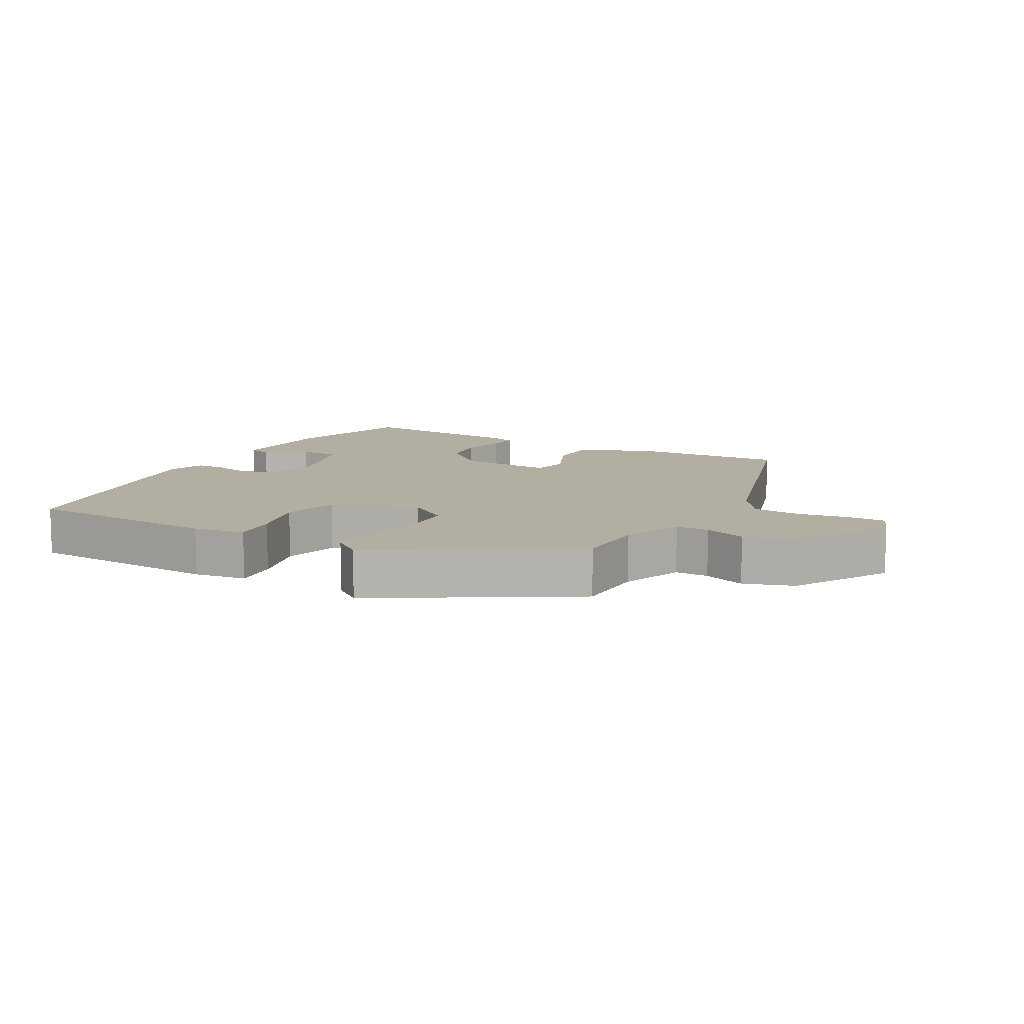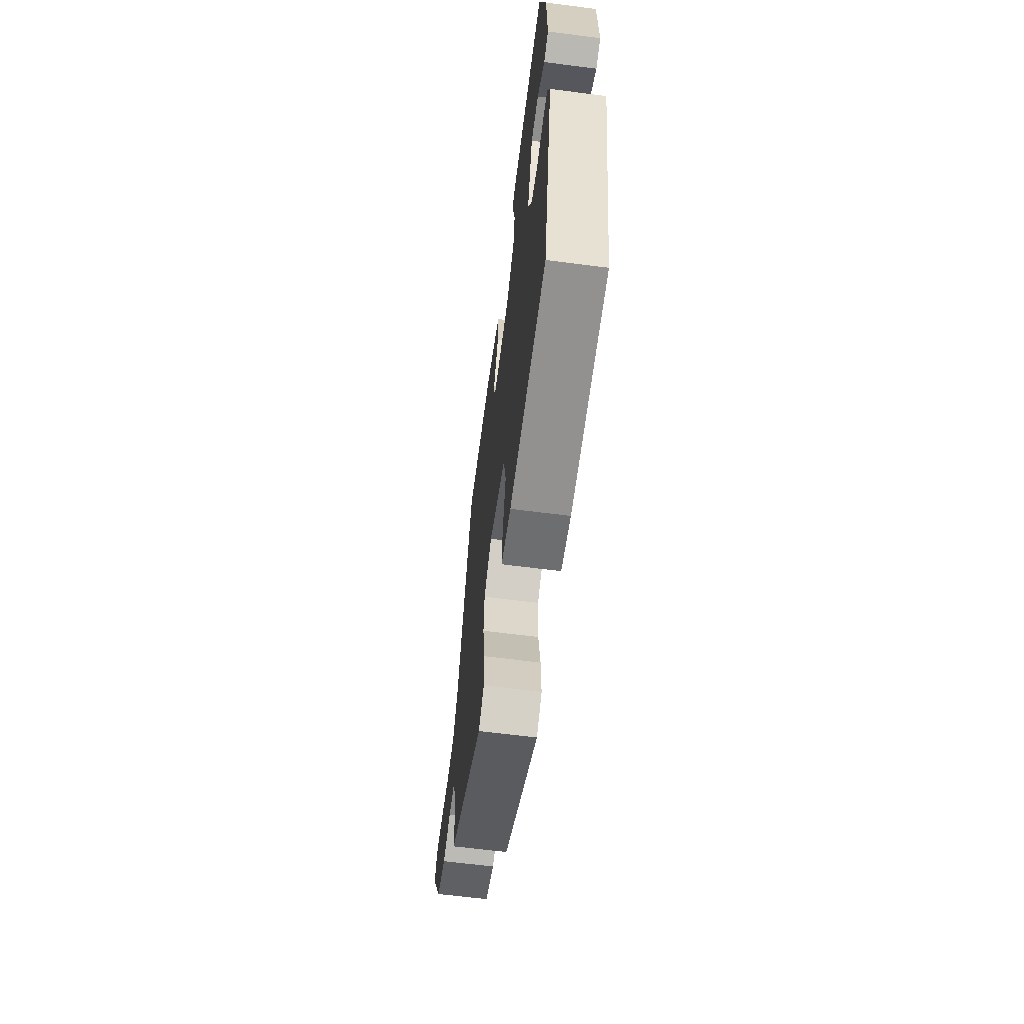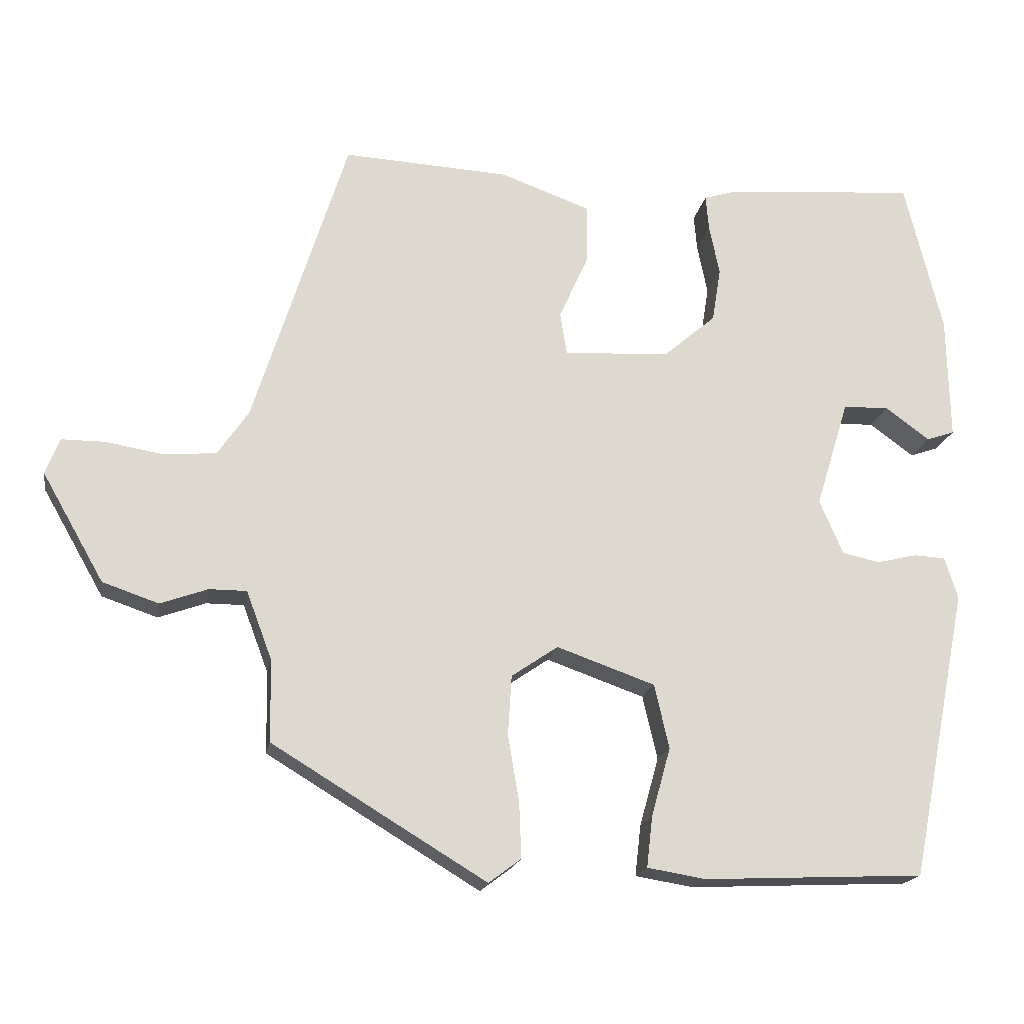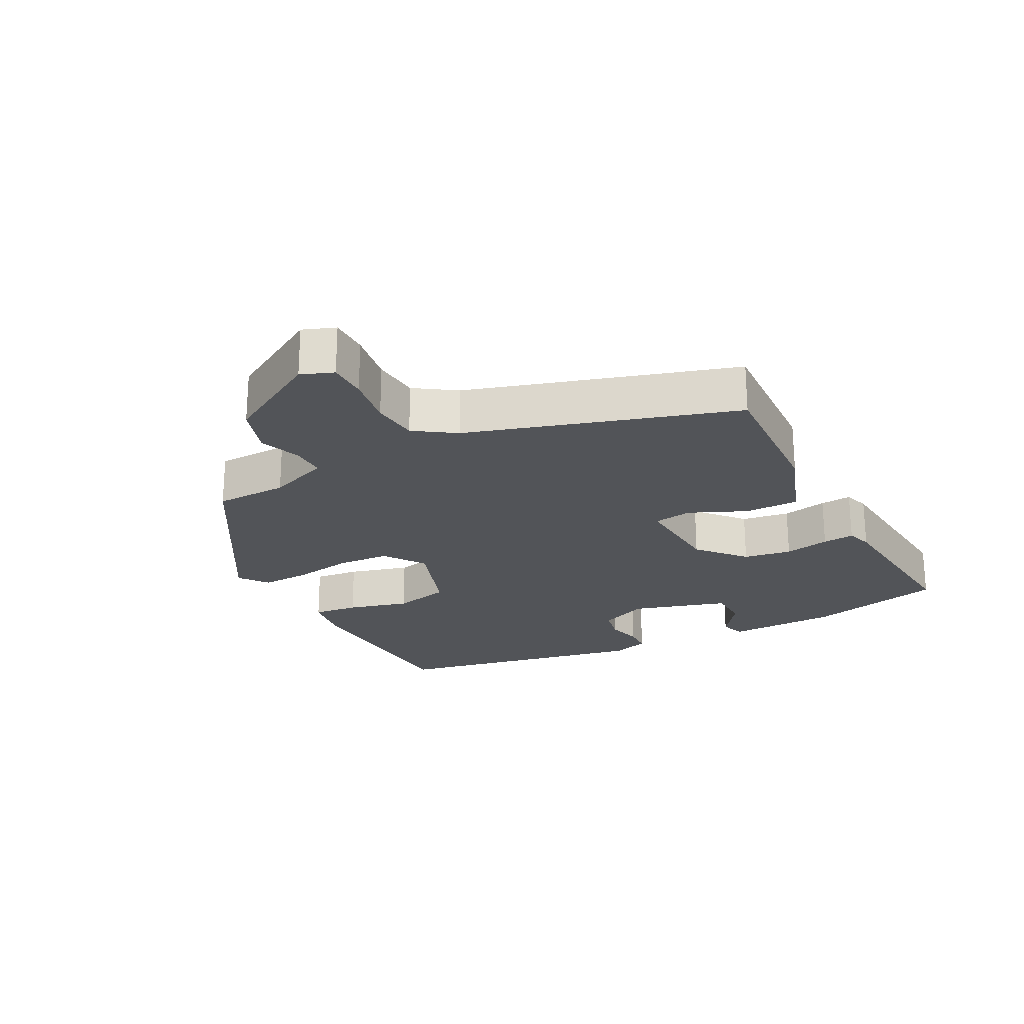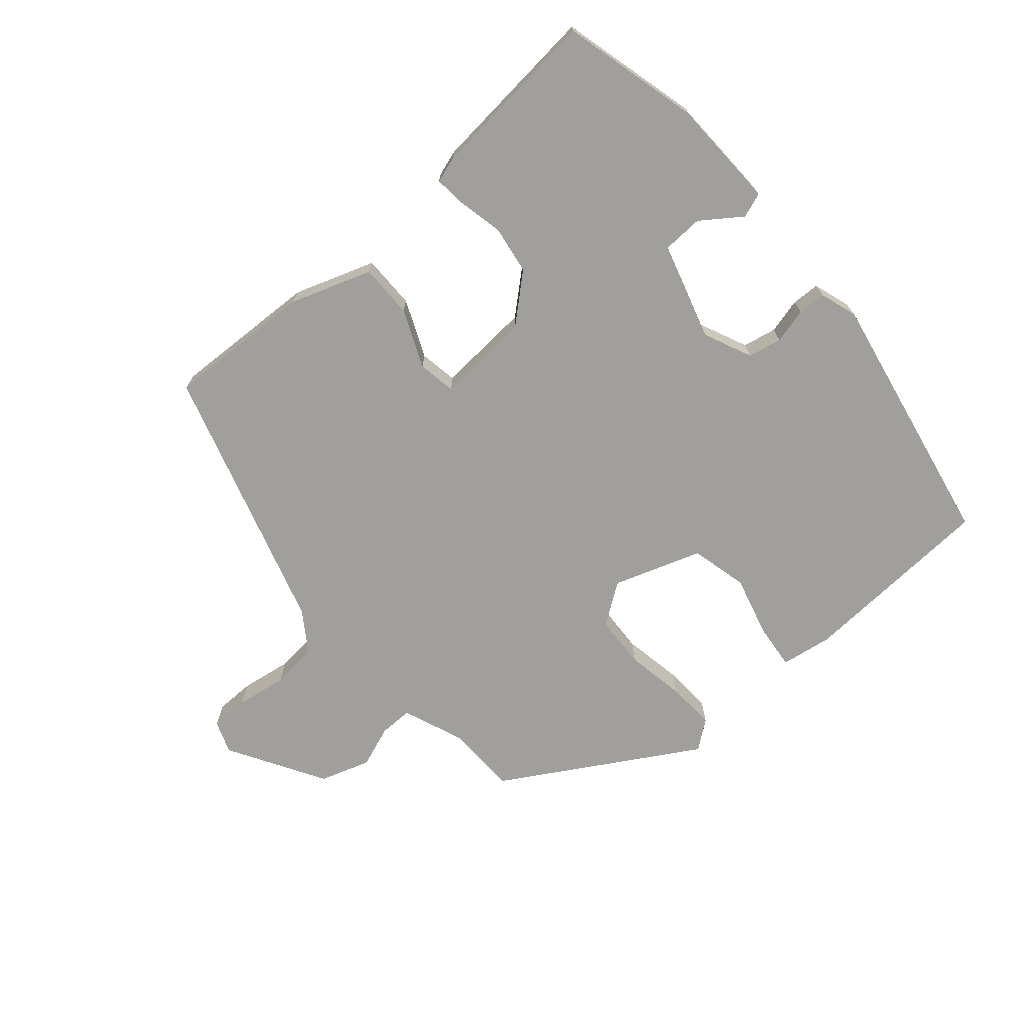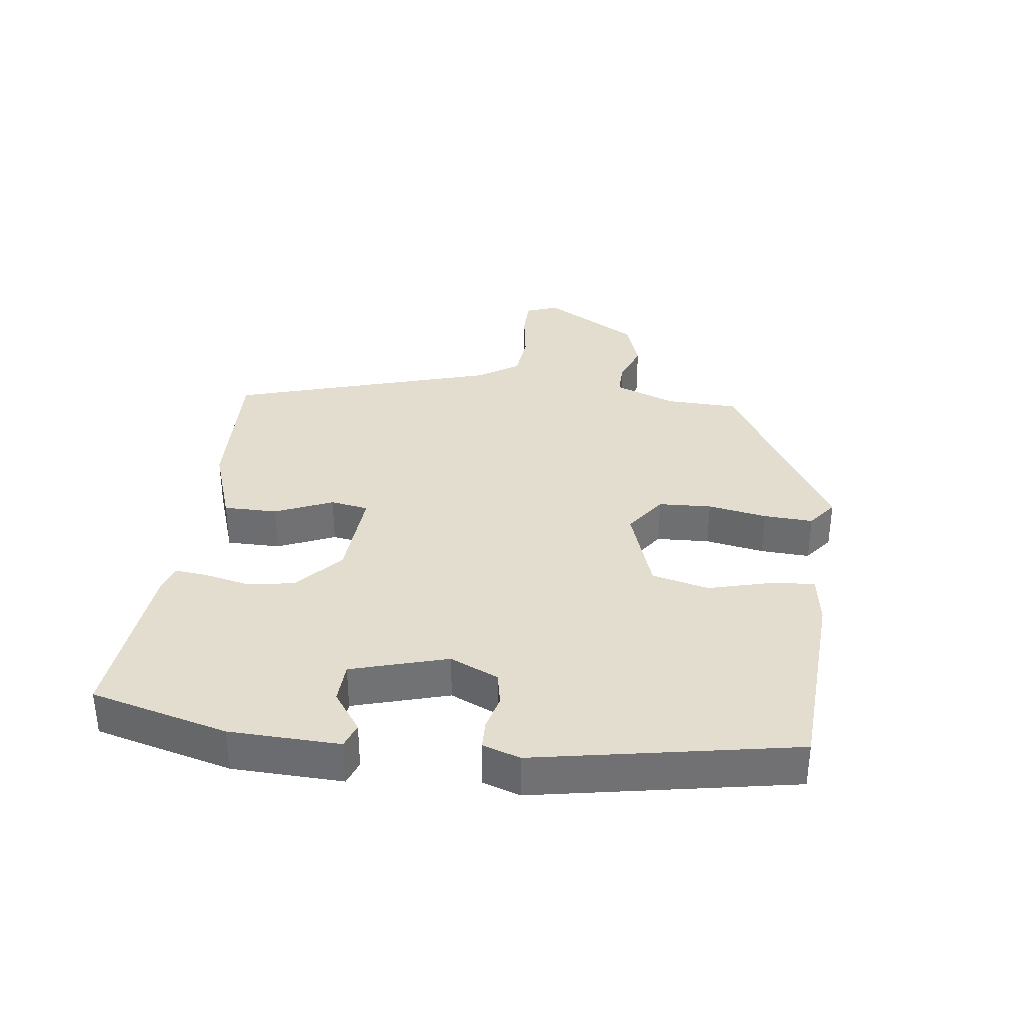
<metadata>
{"format":"obj","ext":"obj","renderer":"f3d","projection":"perspective","resolution":1024,"background":"white","views":[{"elev":10.7,"azim":-150.5,"up":"+Y"},{"elev":-63.6,"azim":82.6,"up":"+Z"},{"elev":-18.1,"azim":-9.9,"up":"+Z"},{"elev":-23.0,"azim":-61.9,"up":"+Y"},{"elev":-71.2,"azim":41.5,"up":"+Y"},{"elev":34.9,"azim":98.1,"up":"+Y"}]}
</metadata>
<code>
v -0.459 0.07 -0.356
v -0.461 0.07 -0.245
v -0.496 0.07 -0.152
v -0.547 0.07 -0.152
v -0.611 0.07 -0.175
v -0.687 0.07 -0.149
v -0.771 0.07 -0.002
v -0.752 0.07 0.047
v -0.693 0.07 0.047
v -0.615 0.07 0.034
v -0.544 0.07 0.04
v -0.502 0.07 0.101
v -0.375 0.07 0.503
v -0.15 0.07 0.491
v -0.028 0.07 0.447
v -0.029 0.07 0.365
v -0.068 0.07 0.278
v -0.059 0.07 0.22
v 0.085 0.07 0.228
v 0.156 0.07 0.289
v 0.168 0.07 0.362
v 0.154 0.07 0.431
v 0.15 0.07 0.479
v 0.189 0.07 0.491
v 0.454 0.07 0.513
v 0.505 0.07 0.304
v 0.508 0.07 0.136
v 0.47 0.07 0.123
v 0.41 0.07 0.167
v 0.348 0.07 0.165
v 0.303 0.07 0.019
v 0.335 0.07 -0.055
v 0.386 0.07 -0.066
v 0.44 0.07 -0.053
v 0.483 0.07 -0.055
v 0.501 0.07 -0.112
v 0.422 0.07 -0.506
v 0.123 0.07 -0.519
v 0.044 0.07 -0.506
v 0.052 0.07 -0.437
v 0.078 0.07 -0.344
v 0.058 0.07 -0.257
v -0.075 0.07 -0.21
v -0.138 0.07 -0.253
v -0.143 0.07 -0.334
v -0.128 0.07 -0.424
v -0.125 0.07 -0.499
v -0.169 0.07 -0.532
v -0.459 0 -0.356
v -0.461 0 -0.245
v -0.496 0 -0.152
v -0.547 0 -0.152
v -0.611 0 -0.175
v -0.687 0 -0.149
v -0.771 0 -0.002
v -0.752 0 0.047
v -0.693 0 0.047
v -0.615 0 0.034
v -0.544 0 0.04
v -0.502 0 0.101
v -0.375 0 0.503
v -0.15 0 0.491
v -0.028 0 0.447
v -0.029 0 0.365
v -0.068 0 0.278
v -0.059 0 0.22
v 0.085 0 0.228
v 0.156 0 0.289
v 0.168 0 0.362
v 0.154 0 0.431
v 0.15 0 0.479
v 0.189 0 0.491
v 0.454 0 0.513
v 0.505 0 0.304
v 0.508 0 0.136
v 0.47 0 0.123
v 0.41 0 0.167
v 0.348 0 0.165
v 0.303 0 0.019
v 0.335 0 -0.055
v 0.386 0 -0.066
v 0.44 0 -0.053
v 0.483 0 -0.055
v 0.501 0 -0.112
v 0.422 0 -0.506
v 0.123 0 -0.519
v 0.044 0 -0.506
v 0.052 0 -0.437
v 0.078 0 -0.344
v 0.058 0 -0.257
v -0.075 0 -0.21
v -0.138 0 -0.253
v -0.143 0 -0.334
v -0.128 0 -0.424
v -0.125 0 -0.499
v -0.169 0 -0.532
f 45 46 47 48
f 44 45 48 1
f 43 44 1 2
f 38 39 40 41
f 38 41 42
f 37 38 42
f 36 37 42
f 33 34 35 36
f 32 33 36 42
f 31 32 42 43
f 26 27 28 29
f 26 29 30
f 25 26 30
f 21 22 23 24
f 21 24 25 30
f 14 15 16 17
f 12 13 14 17
f 11 12 17 18
f 7 8 9 10
f 7 10 11
f 4 5 6 7
f 3 4 7 11
f 20 21 30 31
f 19 20 31 43
f 11 18 19 43
f 2 3 11 43
f 96 95 94 93
f 49 96 93 92
f 50 49 92 91
f 89 88 87 86
f 90 89 86
f 90 86 85
f 90 85 84
f 84 83 82 81
f 90 84 81 80
f 91 90 80 79
f 77 76 75 74
f 78 77 74
f 78 74 73
f 72 71 70 69
f 78 73 72 69
f 65 64 63 62
f 65 62 61 60
f 66 65 60 59
f 58 57 56 55
f 59 58 55
f 55 54 53 52
f 59 55 52 51
f 79 78 69 68
f 91 79 68 67
f 91 67 66 59
f 91 59 51 50
f 1 49 50 2
f 2 50 51 3
f 3 51 52 4
f 4 52 53 5
f 5 53 54 6
f 6 54 55 7
f 7 55 56 8
f 8 56 57 9
f 9 57 58 10
f 10 58 59 11
f 11 59 60 12
f 12 60 61 13
f 13 61 62 14
f 14 62 63 15
f 15 63 64 16
f 16 64 65 17
f 17 65 66 18
f 18 66 67 19
f 19 67 68 20
f 20 68 69 21
f 21 69 70 22
f 22 70 71 23
f 23 71 72 24
f 24 72 73 25
f 25 73 74 26
f 26 74 75 27
f 27 75 76 28
f 28 76 77 29
f 29 77 78 30
f 30 78 79 31
f 31 79 80 32
f 32 80 81 33
f 33 81 82 34
f 34 82 83 35
f 35 83 84 36
f 36 84 85 37
f 37 85 86 38
f 38 86 87 39
f 39 87 88 40
f 40 88 89 41
f 41 89 90 42
f 42 90 91 43
f 43 91 92 44
f 44 92 93 45
f 45 93 94 46
f 46 94 95 47
f 47 95 96 48
f 48 96 49 1

</code>
